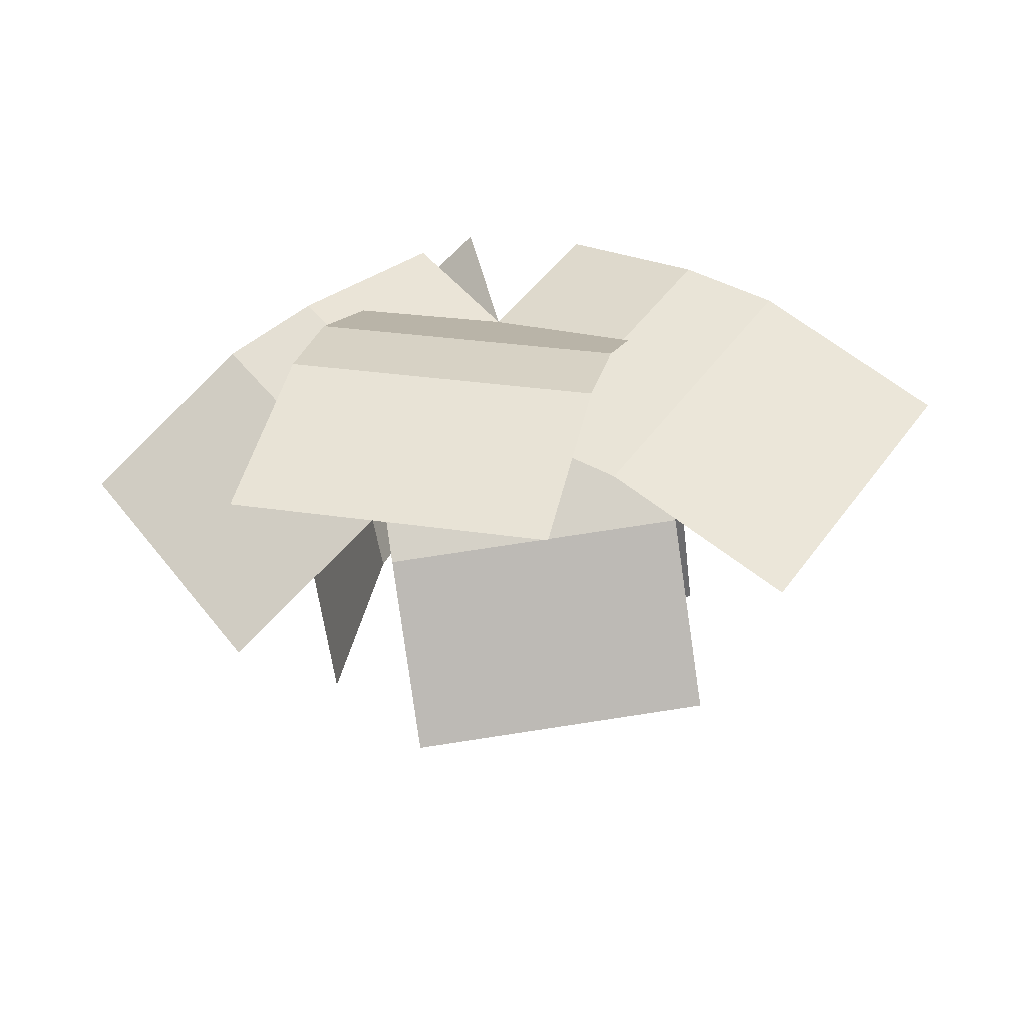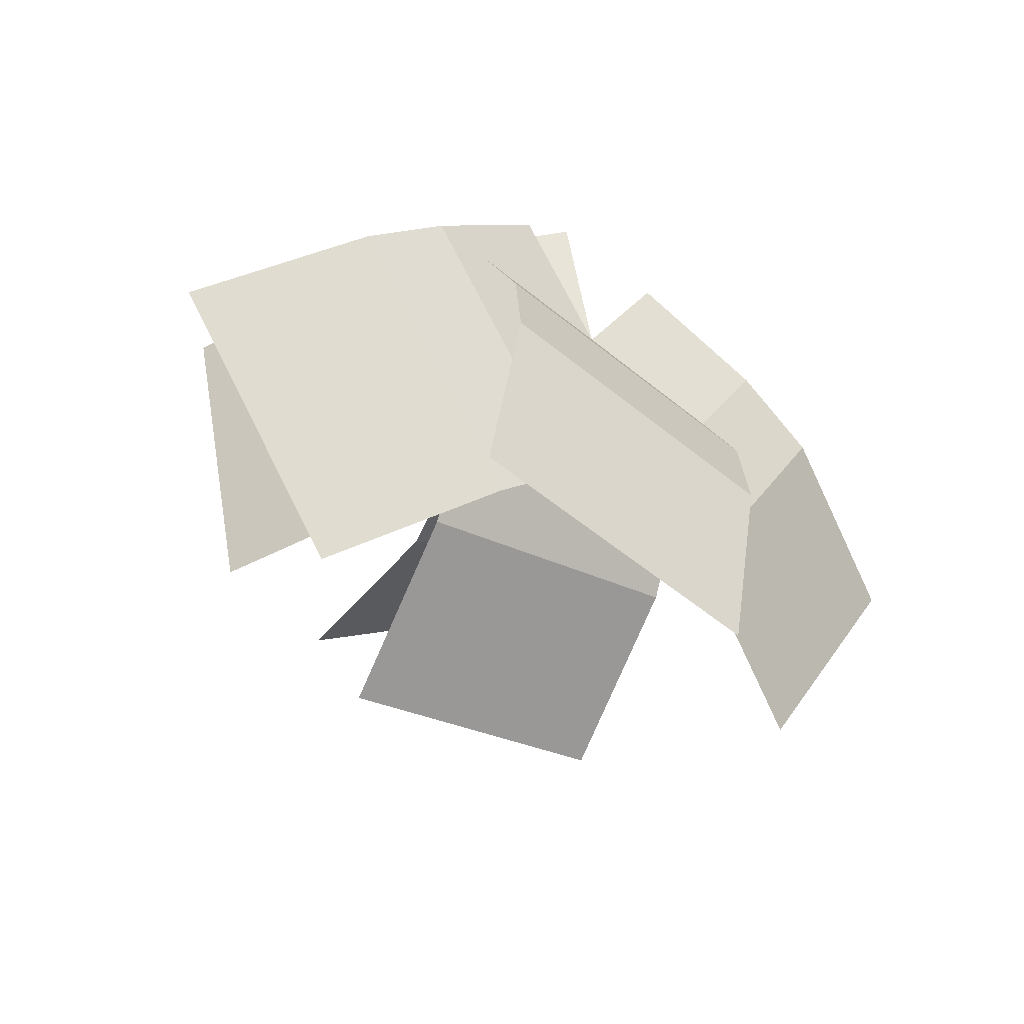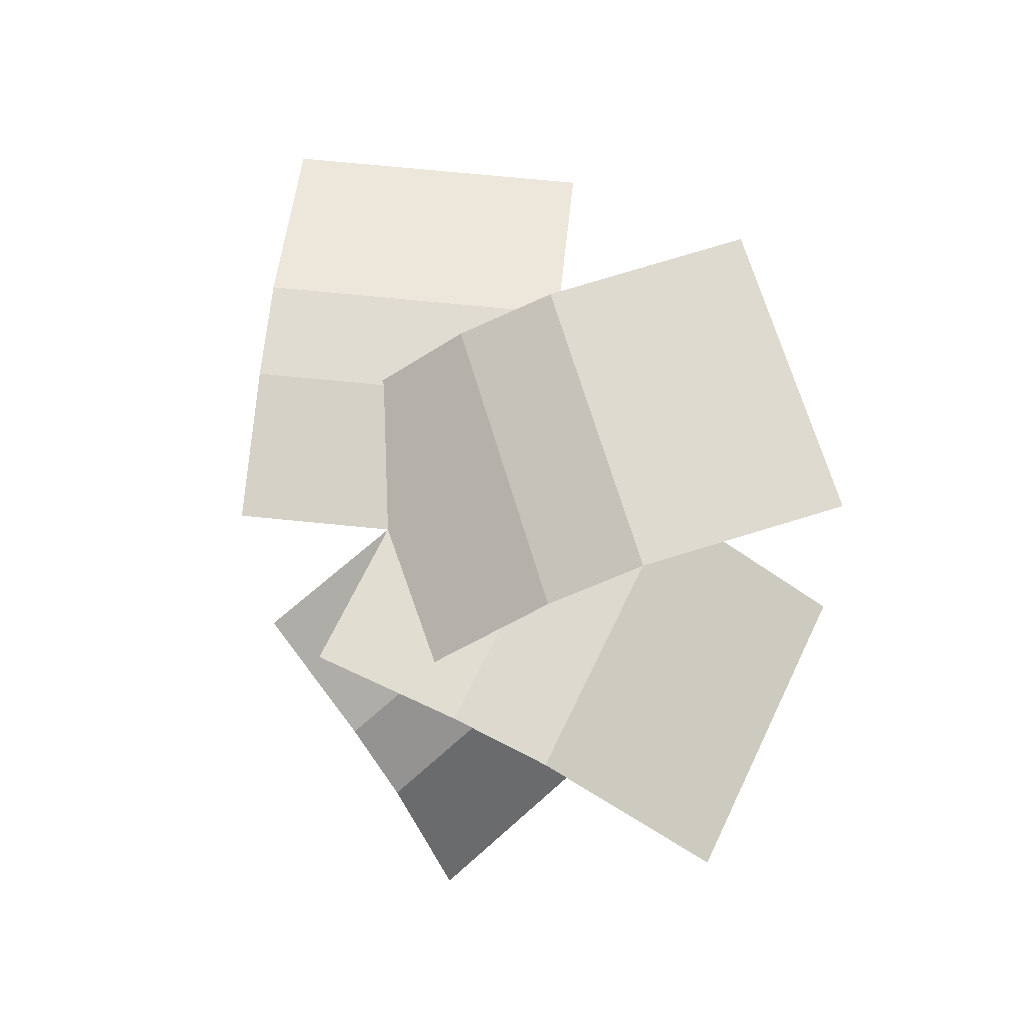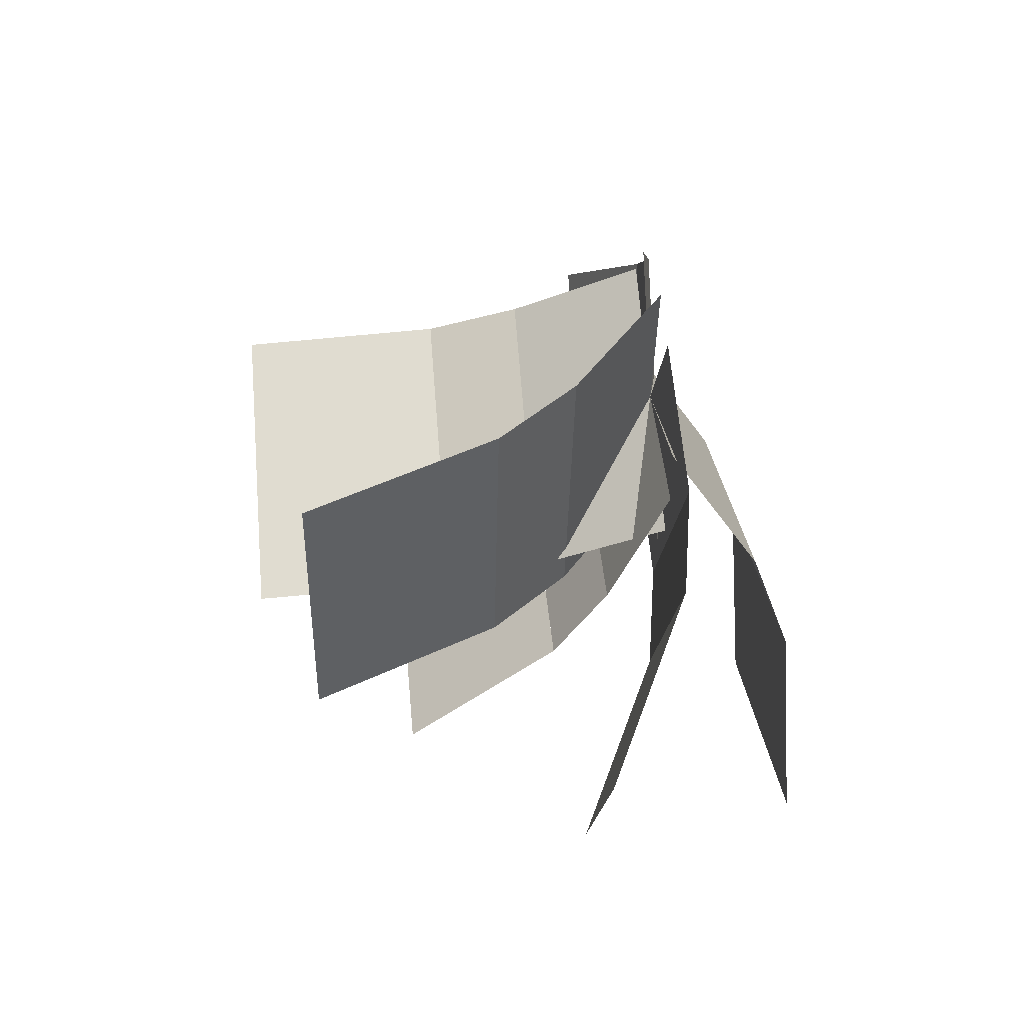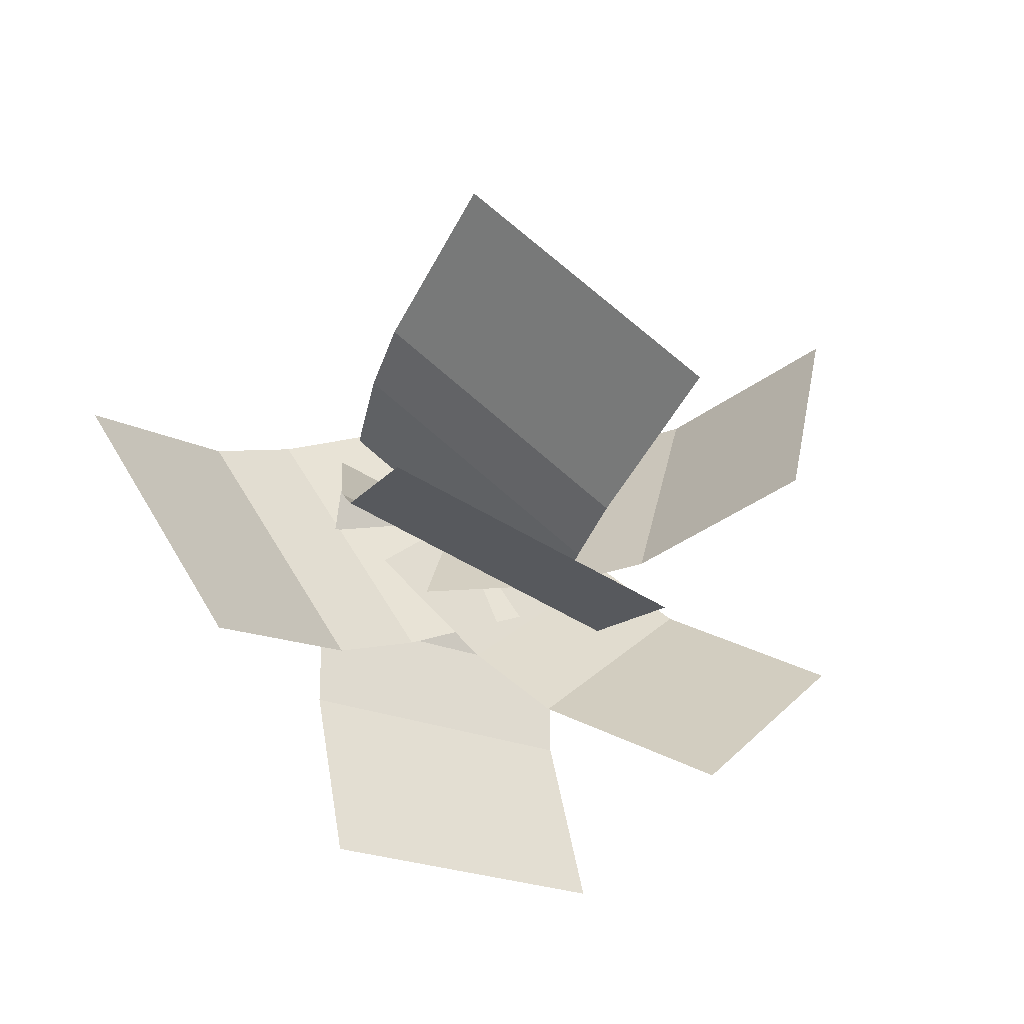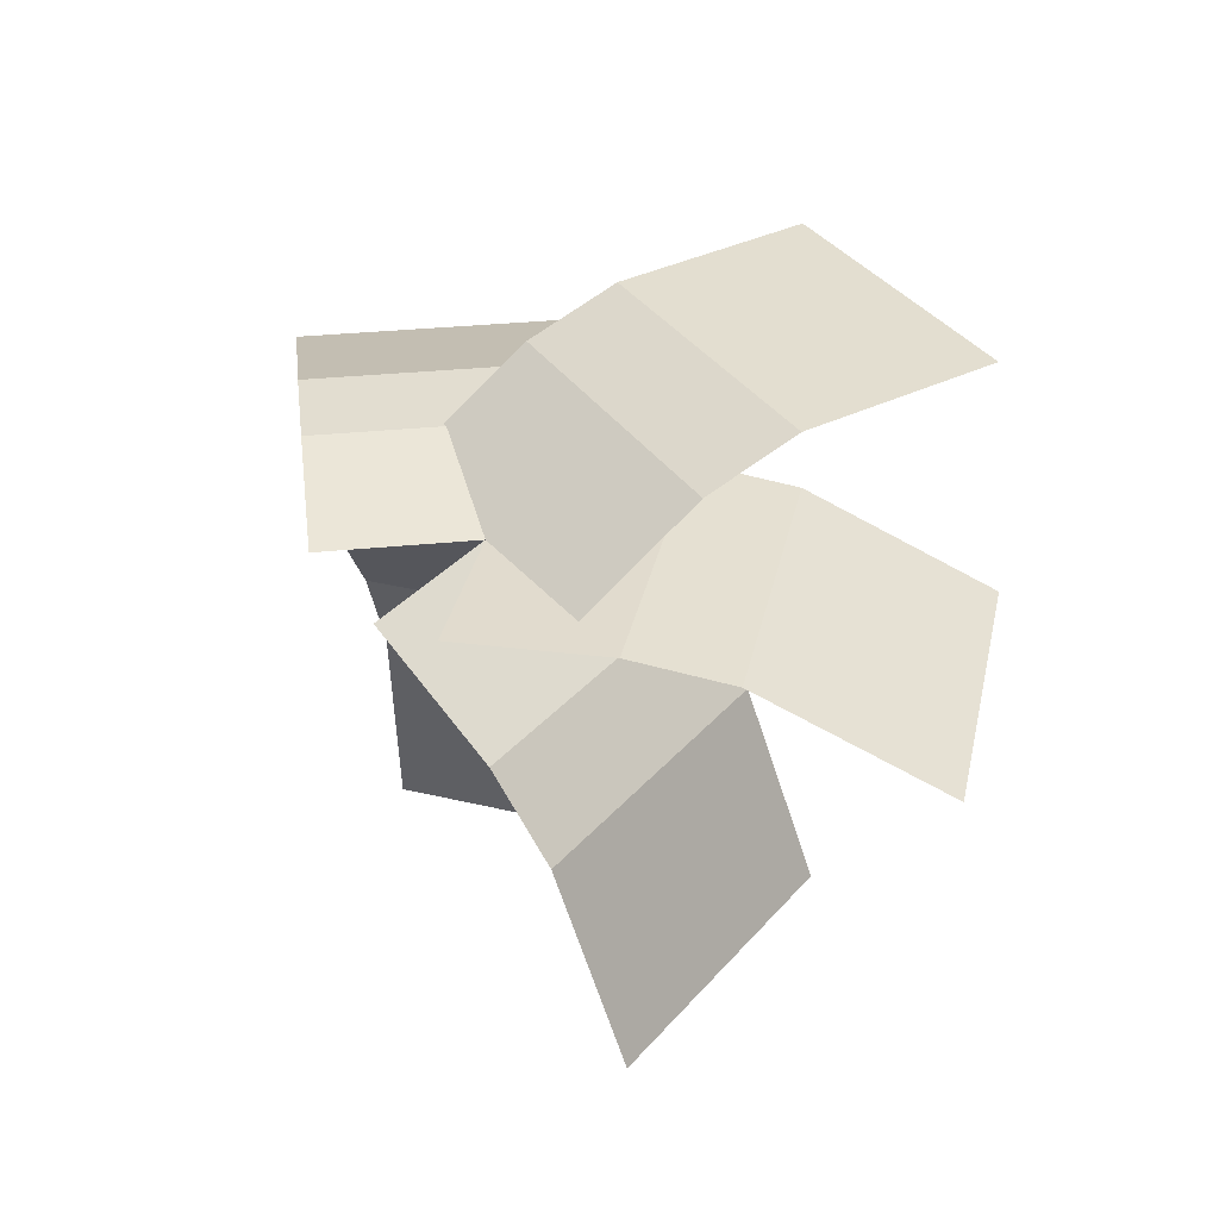
<metadata>
{"format":"obj","ext":"obj","renderer":"f3d","projection":"perspective","resolution":1024,"background":"white","views":[{"elev":-43.0,"azim":-175.7,"up":"+Z"},{"elev":-38.6,"azim":141.9,"up":"+Z"},{"elev":69.1,"azim":60.8,"up":"+Y"},{"elev":38.6,"azim":84.8,"up":"+Z"},{"elev":-52.0,"azim":-28.8,"up":"+Z"},{"elev":35.3,"azim":47.5,"up":"+Y"}]}
</metadata>
<code>
o cube
v 0.1037 -0.2736 -0.2693
v 0.09283 -0.5226 -0.2882
v 0.1037 -0.2736 -0.2693
v 0.09283 -0.5226 -0.2882
v -0.2319 -0.5226 -0.1007
v -0.221 -0.2736 -0.08179
v -0.2319 -0.5226 -0.1007
v -0.221 -0.2736 -0.08179
g Frond
f 4 7 5 2
f 3 4 2 1
f 8 3 1 6
f 7 8 6 5
f 6 1 2 5
f 7 4 3 8
o cube
v 0.178 0 -0.1406
v 0.1276 -0.1581 -0.2279
v 0.178 0 -0.1406
v 0.1276 -0.1581 -0.2279
v -0.1971 -0.1581 -0.04037
v -0.1468 0 0.04687
v -0.1971 -0.1581 -0.04037
v -0.1468 0 0.04687
g Frond
f 12 15 13 10
f 11 12 10 9
f 16 11 9 14
f 15 16 14 13
f 14 9 10 13
f 15 12 11 16
o cube
v 0.1276 -0.1581 -0.2279
v 0.1037 -0.2736 -0.2693
v 0.1276 -0.1581 -0.2279
v 0.1037 -0.2736 -0.2693
v -0.221 -0.2736 -0.08179
v -0.1971 -0.1581 -0.04037
v -0.221 -0.2736 -0.08179
v -0.1971 -0.1581 -0.04037
g Frond
f 20 23 21 18
f 19 20 18 17
f 24 19 17 22
f 23 24 22 21
f 22 17 18 21
f 23 20 19 24
o cube
v 0.2707 -0.2197 0.08863
v 0.3641 -0.4506 0.06792
v 0.2707 -0.2197 0.08863
v 0.3641 -0.4506 0.06792
v 0.2829 -0.4506 -0.2982
v 0.1895 -0.2197 -0.2775
v 0.2829 -0.4506 -0.2982
v 0.1895 -0.2197 -0.2775
g Frond
f 28 31 29 26
f 27 28 26 25
f 32 27 25 30
f 31 32 30 29
f 30 25 26 29
f 31 28 27 32
o cube
v 0.05621 0 0.1362
v 0.1964 -0.1205 0.1051
v 0.05621 0 0.1362
v 0.1964 -0.1205 0.1051
v 0.1153 -0.1205 -0.261
v -0.02496 0 -0.2299
v 0.1153 -0.1205 -0.261
v -0.02496 0 -0.2299
g Frond
f 36 39 37 34
f 35 36 34 33
f 40 35 33 38
f 39 40 38 37
f 38 33 34 37
f 39 36 35 40
o cube
v 0.1964 -0.1205 0.1051
v 0.2707 -0.2197 0.08862
v 0.1964 -0.1205 0.1051
v 0.2707 -0.2197 0.08862
v 0.1896 -0.2197 -0.2775
v 0.1153 -0.1205 -0.261
v 0.1896 -0.2197 -0.2775
v 0.1153 -0.1205 -0.261
g Frond
f 44 47 45 42
f 43 44 42 41
f 48 43 41 46
f 47 48 46 45
f 46 41 42 45
f 47 44 43 48
o cube
v -0.1305 0.03256 -0.3781
v -0.3258 -0.04262 -0.5148
v -0.1305 0.03256 -0.3781
v -0.3258 -0.04262 -0.5148
v -0.5409 -0.04262 -0.2076
v -0.3455 0.03256 -0.07088
v -0.5409 -0.04262 -0.2076
v -0.3455 0.03256 -0.07088
g Frond
f 52 55 53 50
f 51 52 50 49
f 56 51 49 54
f 55 56 54 53
f 54 49 50 53
f 55 52 51 56
o cube
v 0.1232 0 -0.2005
v -0.02809 0.03256 -0.3064
v 0.1232 0 -0.2005
v -0.02809 0.03256 -0.3064
v -0.2432 0.03256 0.0008043
v -0.09192 0 0.1067
v -0.2432 0.03256 0.0008043
v -0.09192 0 0.1067
g Frond
f 60 63 61 58
f 59 60 58 57
f 64 59 57 62
f 63 64 62 61
f 62 57 58 61
f 63 60 59 64
o cube
v -0.02808 0.03256 -0.3064
v -0.1305 0.03256 -0.3781
v -0.02808 0.03256 -0.3064
v -0.1305 0.03256 -0.3781
v -0.3456 0.03256 -0.07089
v -0.2432 0.03256 0.0008105
v -0.3456 0.03256 -0.07089
v -0.2432 0.03256 0.0008105
g Frond
f 68 71 69 66
f 67 68 66 65
f 72 67 65 70
f 71 72 70 69
f 70 65 66 69
f 71 68 67 72
o cube
v 0.1652 -0.139 -0.3476
v 0.1442 -0.3305 -0.5069
v 0.1652 -0.139 -0.3476
v 0.1442 -0.3305 -0.5069
v -0.2276 -0.3305 -0.4579
v -0.2066 -0.139 -0.2986
v -0.2276 -0.3305 -0.4579
v -0.2066 -0.139 -0.2986
g Frond
f 76 79 77 74
f 75 76 74 73
f 80 75 73 78
f 79 80 78 77
f 78 73 74 77
f 79 76 75 80
o cube
v 0.2015 0 -0.07135
v 0.1789 -0.07175 -0.2431
v 0.2015 0 -0.07135
v 0.1789 -0.07175 -0.2431
v -0.1929 -0.07175 -0.1941
v -0.1703 0 -0.0224
v -0.1929 -0.07175 -0.1941
v -0.1703 0 -0.0224
g Frond
f 84 87 85 82
f 83 84 82 81
f 88 83 81 86
f 87 88 86 85
f 86 81 82 85
f 87 84 83 88
o cube
v 0.1789 -0.07175 -0.2431
v 0.1651 -0.1389 -0.3476
v 0.1789 -0.07175 -0.2431
v 0.1651 -0.1389 -0.3476
v -0.2066 -0.1389 -0.2987
v -0.1929 -0.07175 -0.1941
v -0.2066 -0.1389 -0.2987
v -0.1929 -0.07175 -0.1941
g Frond
f 92 95 93 90
f 91 92 90 89
f 96 91 89 94
f 95 96 94 93
f 94 89 90 93
f 95 92 91 96
o cube
v 0.3781 -0.008131 -0.07179
v 0.5637 -0.1138 -0.2018
v 0.3781 -0.008131 -0.07179
v 0.5637 -0.1138 -0.2018
v 0.3486 -0.1138 -0.5089
v 0.163 -0.008131 -0.379
v 0.3486 -0.1138 -0.5089
v 0.163 -0.008131 -0.379
g Frond
f 100 103 101 98
f 99 100 98 97
f 104 99 97 102
f 103 104 102 101
f 102 97 98 101
f 103 100 99 104
o cube
v 0.1232 0 0.1067
v 0.2766 0.008179 -0.0007272
v 0.1232 0 0.1067
v 0.2766 0.008179 -0.0007272
v 0.06152 0.008179 -0.3079
v -0.09192 0 -0.2005
v 0.06152 0.008179 -0.3079
v -0.09192 0 -0.2005
g Frond
f 108 111 109 106
f 107 108 106 105
f 112 107 105 110
f 111 112 110 109
f 110 105 106 109
f 111 108 107 112
o cube
v 0.2766 0.008179 -0.000721
v 0.3781 -0.008137 -0.0718
v 0.2766 0.008179 -0.000721
v 0.3781 -0.008137 -0.0718
v 0.163 -0.008137 -0.379
v 0.06152 0.008179 -0.3079
v 0.163 -0.008137 -0.379
v 0.06152 0.008179 -0.3079
g Frond
f 116 119 117 114
f 115 116 114 113
f 120 115 113 118
f 119 120 118 117
f 118 113 114 117
f 119 116 115 120
o cube
v 0.2573 0.1503 -0.2709
v 0.3114 0.1612 -0.5147
v 0.2573 0.1503 -0.2709
v 0.3114 0.1612 -0.5147
v -0.05471 0.1612 -0.5959
v -0.1088 0.1503 -0.3521
v -0.05471 0.1612 -0.5959
v -0.1088 0.1503 -0.3521
g Frond
f 124 127 125 122
f 123 124 122 121
f 128 123 121 126
f 127 128 126 125
f 126 121 122 125
f 127 124 123 128
o cube
v 0.1987 0 -0.006293
v 0.2319 0.1075 -0.1562
v 0.1987 0 -0.006293
v 0.2319 0.1075 -0.1562
v -0.1342 0.1075 -0.2374
v -0.1674 0 -0.08746
v -0.1342 0.1075 -0.2374
v -0.1674 0 -0.08746
g Frond
f 132 135 133 130
f 131 132 130 129
f 136 131 129 134
f 135 136 134 133
f 134 129 130 133
f 135 132 131 136
o cube
v 0.2319 0.1075 -0.1562
v 0.2573 0.1503 -0.2709
v 0.2319 0.1075 -0.1562
v 0.2573 0.1503 -0.2709
v -0.1088 0.1503 -0.3521
v -0.1342 0.1075 -0.2374
v -0.1088 0.1503 -0.3521
v -0.1342 0.1075 -0.2374
g Frond
f 140 143 141 138
f 139 140 138 137
f 144 139 137 142
f 143 144 142 141
f 142 137 138 141
f 143 140 139 144

</code>
